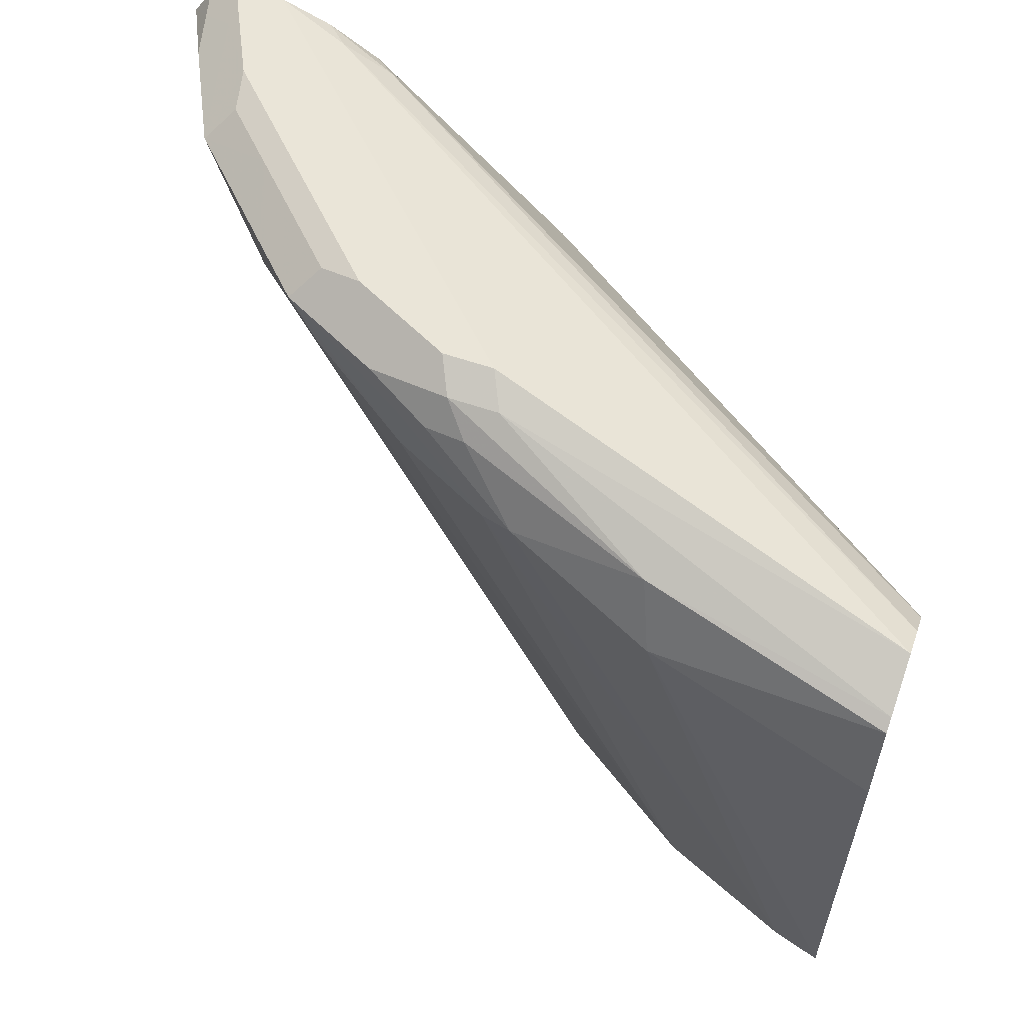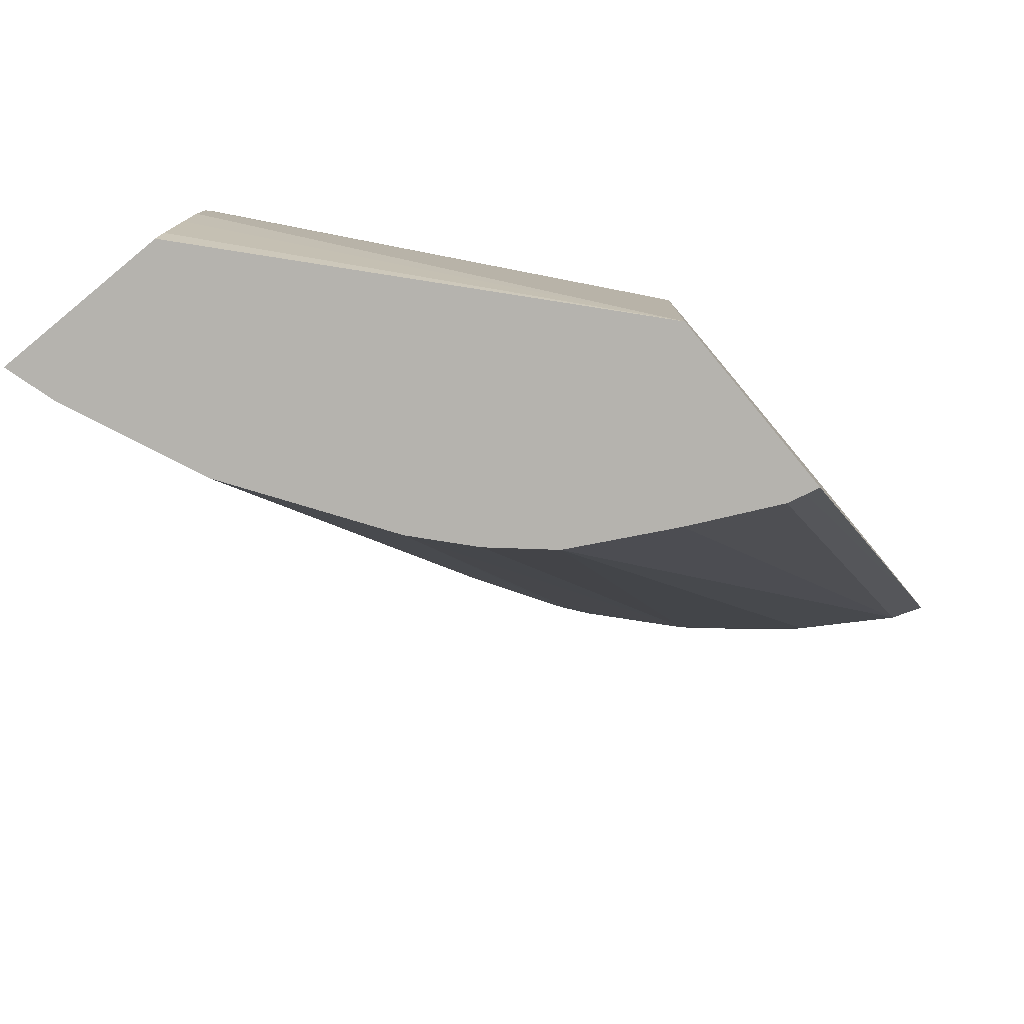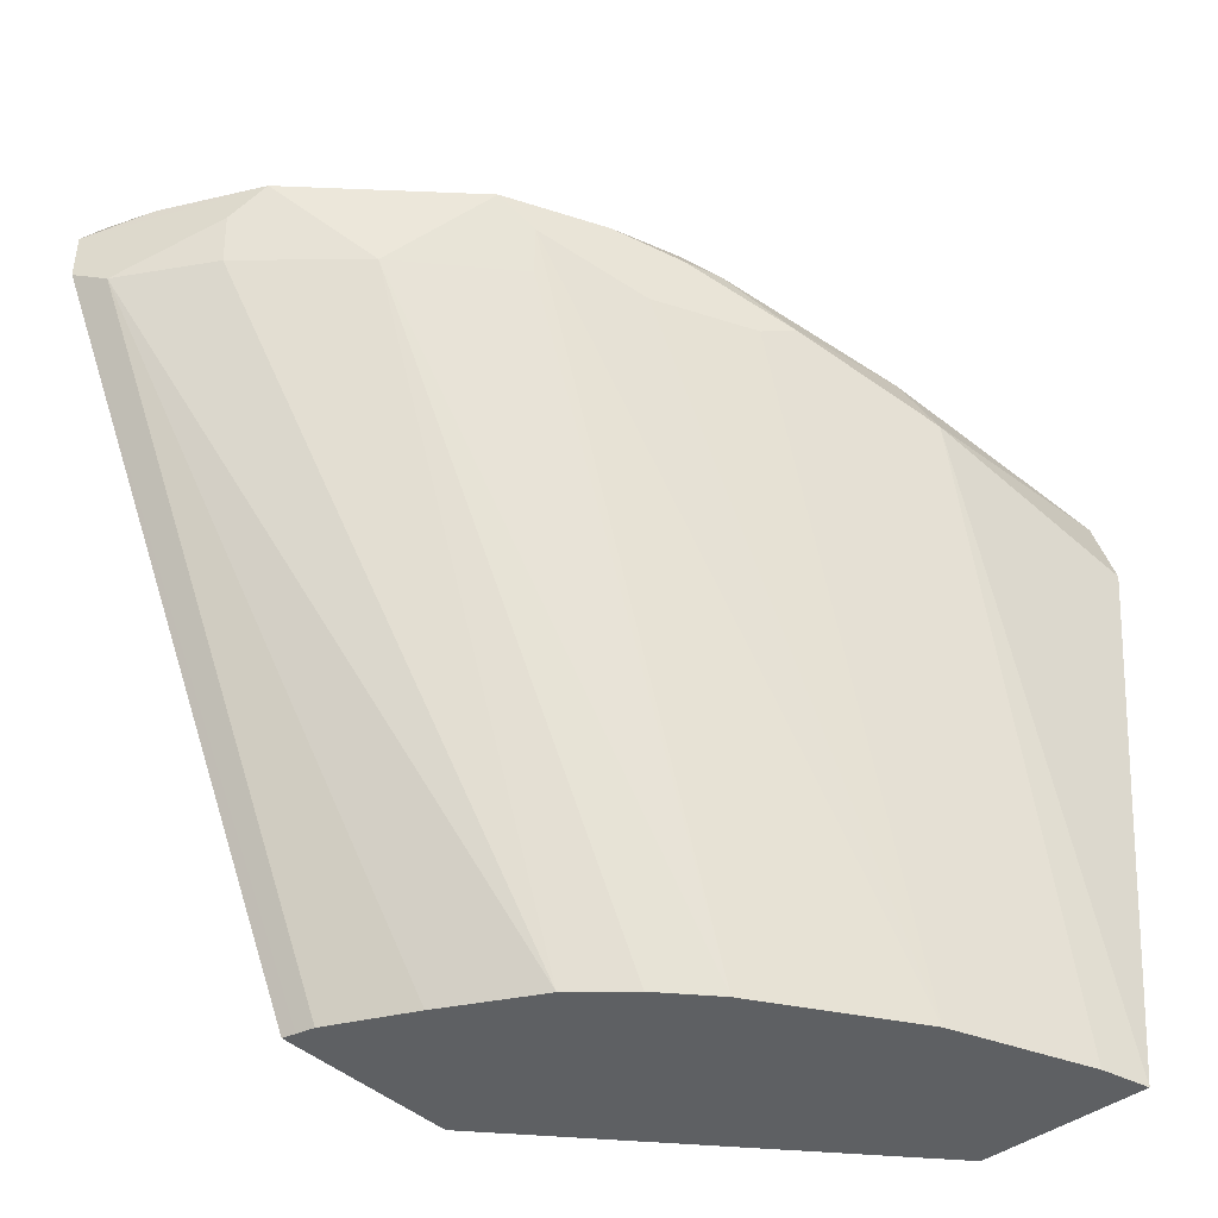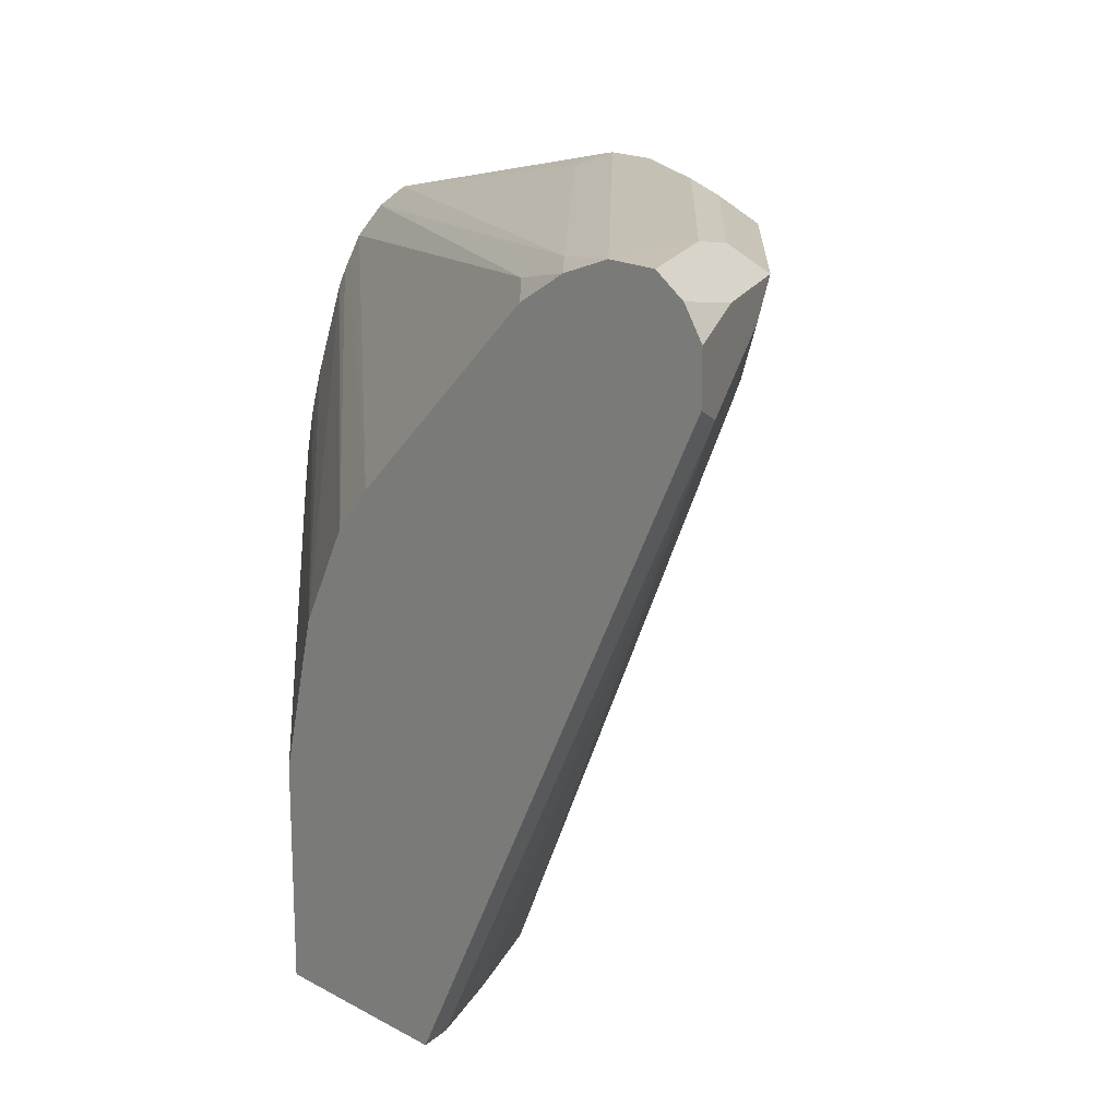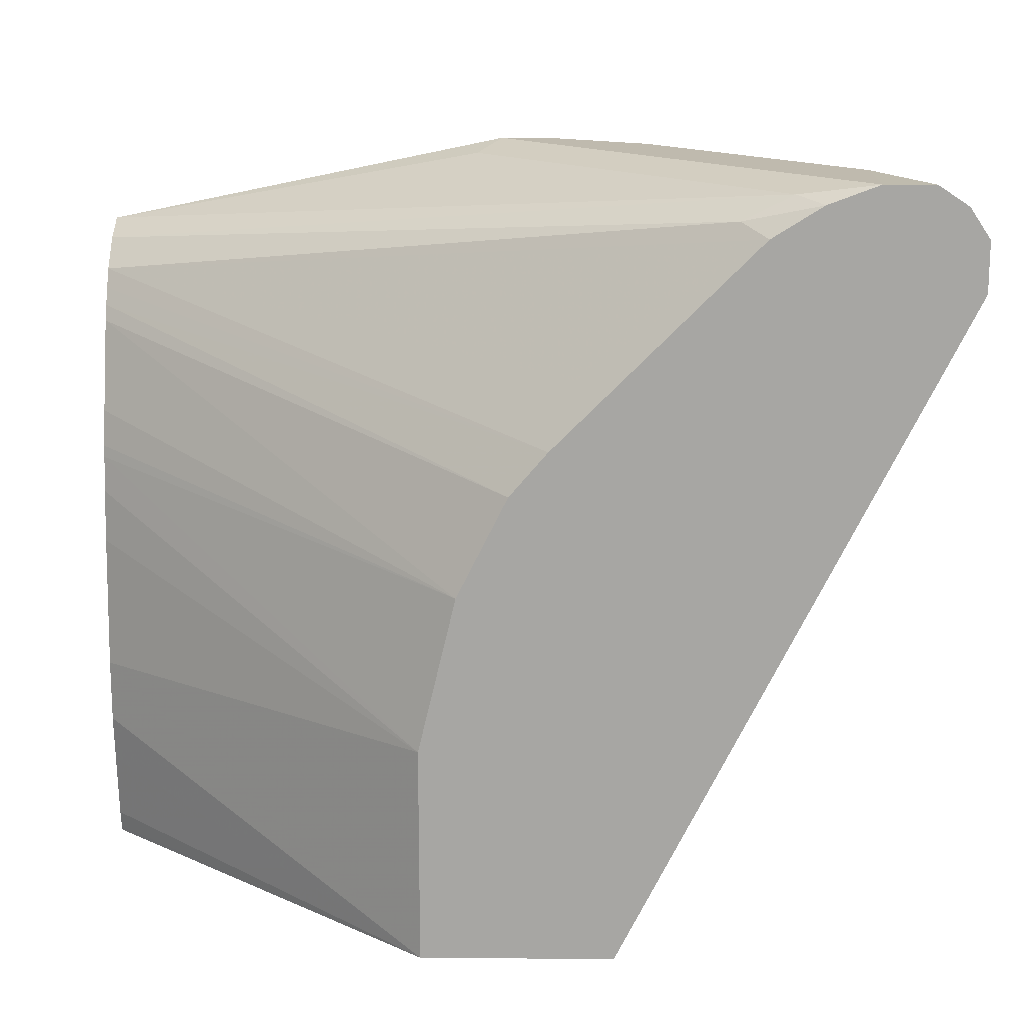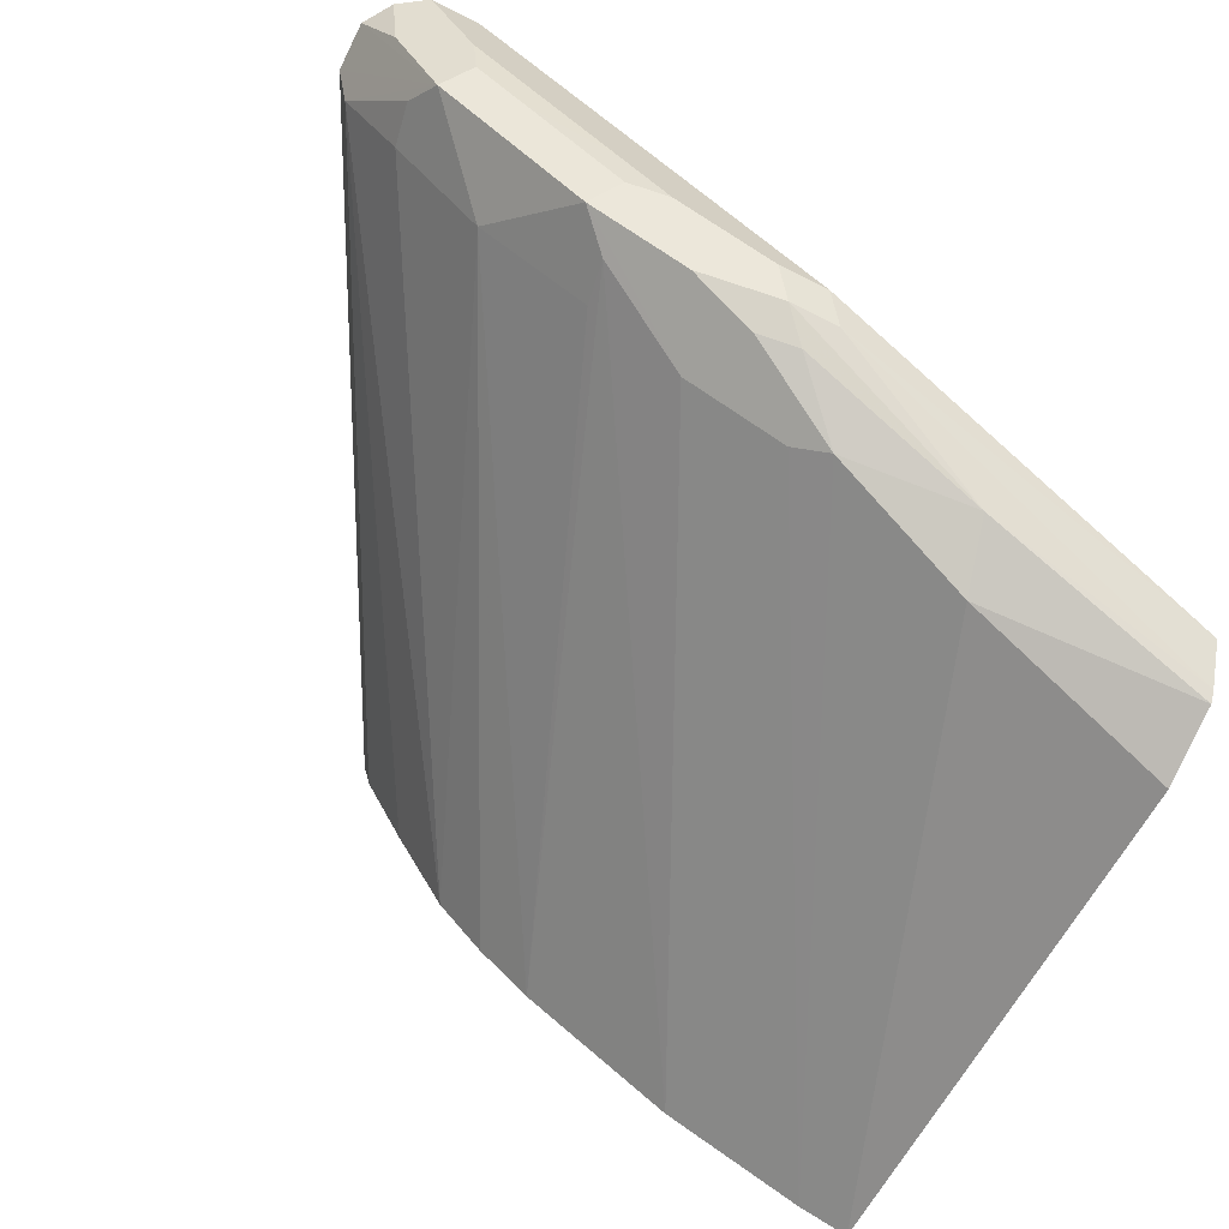
<metadata>
{"format":"obj","ext":"obj","renderer":"f3d","projection":"perspective","resolution":1024,"background":"white","views":[{"elev":59.0,"azim":-160.5,"up":"+Y"},{"elev":-79.9,"azim":-50.4,"up":"+Y"},{"elev":-42.1,"azim":132.2,"up":"+Y"},{"elev":18.4,"azim":46.5,"up":"+Y"},{"elev":15.8,"azim":0.9,"up":"+Y"},{"elev":-66.4,"azim":153.2,"up":"+Z"}]}
</metadata>
<code>
v -0.1093 0.4293 -0.2214
v -0.1093 0.431 -0.221
v -0.1093 0.4293 -0.2807
v 0.008366 0.4293 -0.1173
v -0.1093 0.4372 -0.2195
v -0.1093 0.6156 -0.2975
v -0.03346 0.6363 -0.2847
v -0.09253 0.4293 -0.2758
v 0.07266 0.4293 -0.1173
v 0.008366 0.5024 -0.1173
v -0.1093 0.4768 -0.2137
v -0.1093 0.4601 -0.2161
v -0.1093 0.6414 -0.2898
v -0.02789 0.6586 -0.2735
v 0.01675 0.6531 -0.2679
v -0.04564 0.4293 -0.2557
v 0.02793 0.6475 -0.2623
v 0.07154 0.4293 -0.1218
v 0.1842 0.653 -0.1173
v 0.02092 0.5547 -0.1173
v -0.1093 0.5737 -0.2221
v -0.1093 0.5616 -0.2199
v -0.1093 0.5438 -0.2177
v -0.1093 0.4984 -0.2137
v -0.1093 0.6442 -0.2856
v 0.02793 0.681 -0.2456
v 0.04465 0.681 -0.2456
v 0.03629 0.6726 -0.254
v 0.05022 0.6698 -0.2512
v 0.0614 0.6475 -0.2456
v 0.09487 0.6642 -0.2288
v 0.004574 0.4293 -0.2222
v 0.0614 0.6642 -0.2456
v 0.07002 0.4293 -0.1279
v 0.1786 0.6475 -0.1284
v 0.1563 0.6754 -0.173
v 0.1842 0.6698 -0.1173
v 0.03764 0.5881 -0.1173
v -0.1093 0.6207 -0.2366
v -0.1093 0.5899 -0.2263
v -0.1093 0.5777 -0.223
v -0.1093 0.6491 -0.2758
v 0.0335 0.6866 -0.2344
v -0.1093 0.6531 -0.2679
v 0.05022 0.6866 -0.2344
v 0.106 0.6754 -0.2233
v 0.07255 0.6754 -0.24
v 0.08372 0.6698 -0.2344
v 0.09208 0.6489 -0.2261
v 0.1284 0.6475 -0.1954
v 0.02233 0.4293 -0.2065
v 0.0614 0.4293 -0.1451
v 0.1591 0.6489 -0.1591
v 0.1619 0.6642 -0.1619
v 0.0558 0.4293 -0.1563
v 0.03804 0.4293 -0.1888
v 0.1312 0.6838 -0.1814
v 0.1479 0.6838 -0.1647
v 0.1646 0.6838 -0.1312
v 0.1758 0.6782 -0.1256
v 0.173 0.6754 -0.1396
v 0.1228 0.6754 -0.2065
v 0.1775 0.6798 -0.1173
v 0.05019 0.6028 -0.1173
v -0.1093 0.6259 -0.2393
v 0.02514 0.6824 -0.2261
v 0.05022 0.6866 -0.2177
v -0.1093 0.6501 -0.262
v 0.1256 0.6824 -0.1256
v 0.07533 0.6824 -0.1758
v 0.04186 0.6824 -0.2093
v 0.08372 0.6866 -0.2177
v 0.09765 0.6838 -0.2149
v 0.1339 0.6866 -0.1675
v 0.1144 0.6838 -0.1982
v 0.1005 0.6866 -0.201
v 0.1507 0.6866 -0.1507
v 0.1674 0.6865 -0.1173
v 0.1172 0.6698 -0.1173
v 0.05858 0.6238 -0.1256
v -0.1093 0.6379 -0.2463
v -0.1093 0.6316 -0.2426
v 0.1172 0.6866 -0.1507
v -0.1093 0.6475 -0.2567
v 0.1088 0.674 -0.1256
v 0.1339 0.6803 -0.1173
v 0.1507 0.6866 -0.1173
v 0.1339 0.6866 -0.134
f 43 88 87
f 36 77 59
f 36 59 60
f 36 60 61
f 36 61 37
f 36 54 53
f 36 53 50
f 36 50 62
f 37 61 60
f 43 87 77
f 37 60 63
f 38 64 65
f 43 44 66
f 43 66 67
f 43 67 83
f 43 83 88
f 36 58 77
f 36 62 57
f 38 65 39
f 31 49 32
f 35 56 53
f 27 46 47
f 43 77 74
f 27 47 29
f 27 29 28
f 29 47 46
f 29 46 48
f 29 48 33
f 30 33 48
f 36 57 58
f 30 48 46
f 31 46 49
f 32 49 50
f 32 50 51
f 34 52 35
f 35 53 54
f 35 54 36
f 35 52 55
f 35 55 56
f 30 46 31
f 43 74 76
f 64 80 81
f 43 72 45
f 64 82 65
f 66 71 67
f 67 71 70
f 67 70 83
f 68 84 69
f 69 85 86
f 69 86 87
f 69 87 88
f 64 81 82
f 69 88 83
f 69 84 85
f 72 76 75
f 72 75 73
f 77 87 78
f 79 86 85
f 79 85 81
f 79 81 80
f 27 45 46
f 69 83 70
f 43 76 72
f 64 79 80
f 59 63 60
f 44 68 69
f 44 69 70
f 44 70 71
f 44 71 66
f 45 72 46
f 46 72 73
f 46 73 75
f 46 75 62
f 59 77 78
f 46 62 50
f 50 53 56
f 50 56 51
f 57 74 77
f 57 77 58
f 57 62 75
f 57 75 76
f 57 76 74
f 81 85 84
f 46 50 49
f 26 44 43
f 59 78 63
f 26 45 27
f 1 8 16
f 1 16 32
f 1 32 51
f 1 51 56
f 1 56 55
f 1 55 52
f 1 52 34
f 1 34 18
f 1 3 8
f 1 18 9
f 1 4 2
f 2 4 5
f 3 6 7
f 3 7 8
f 4 9 19
f 4 19 37
f 4 37 63
f 4 63 78
f 1 9 4
f 4 78 87
f 1 6 3
f 1 25 13
f 26 42 44
f 1 2 5
f 1 5 12
f 1 12 11
f 1 11 24
f 1 24 23
f 1 23 22
f 1 22 21
f 1 13 6
f 1 21 41
f 1 39 65
f 1 65 82
f 1 82 81
f 1 81 84
f 1 84 68
f 1 68 44
f 1 44 42
f 1 42 25
f 1 40 39
f 4 87 86
f 1 41 40
f 4 79 64
f 14 28 15
f 15 28 29
f 15 29 33
f 15 33 17
f 16 17 30
f 16 30 31
f 16 31 32
f 17 33 30
f 14 27 28
f 18 34 19
f 19 36 37
f 19 34 35
f 20 39 40
f 20 40 41
f 20 41 21
f 25 42 26
f 26 43 45
f 4 86 79
f 19 35 36
f 14 26 27
f 20 38 39
f 13 25 14
f 4 64 38
f 14 25 26
f 4 38 20
f 4 20 10
f 4 24 11
f 4 11 12
f 4 12 5
f 6 13 7
f 7 13 14
f 4 10 24
f 7 14 15
f 7 15 8
f 8 15 17
f 10 23 24
f 8 17 16
f 9 18 19
f 10 20 21
f 10 21 22
f 10 22 23

</code>
